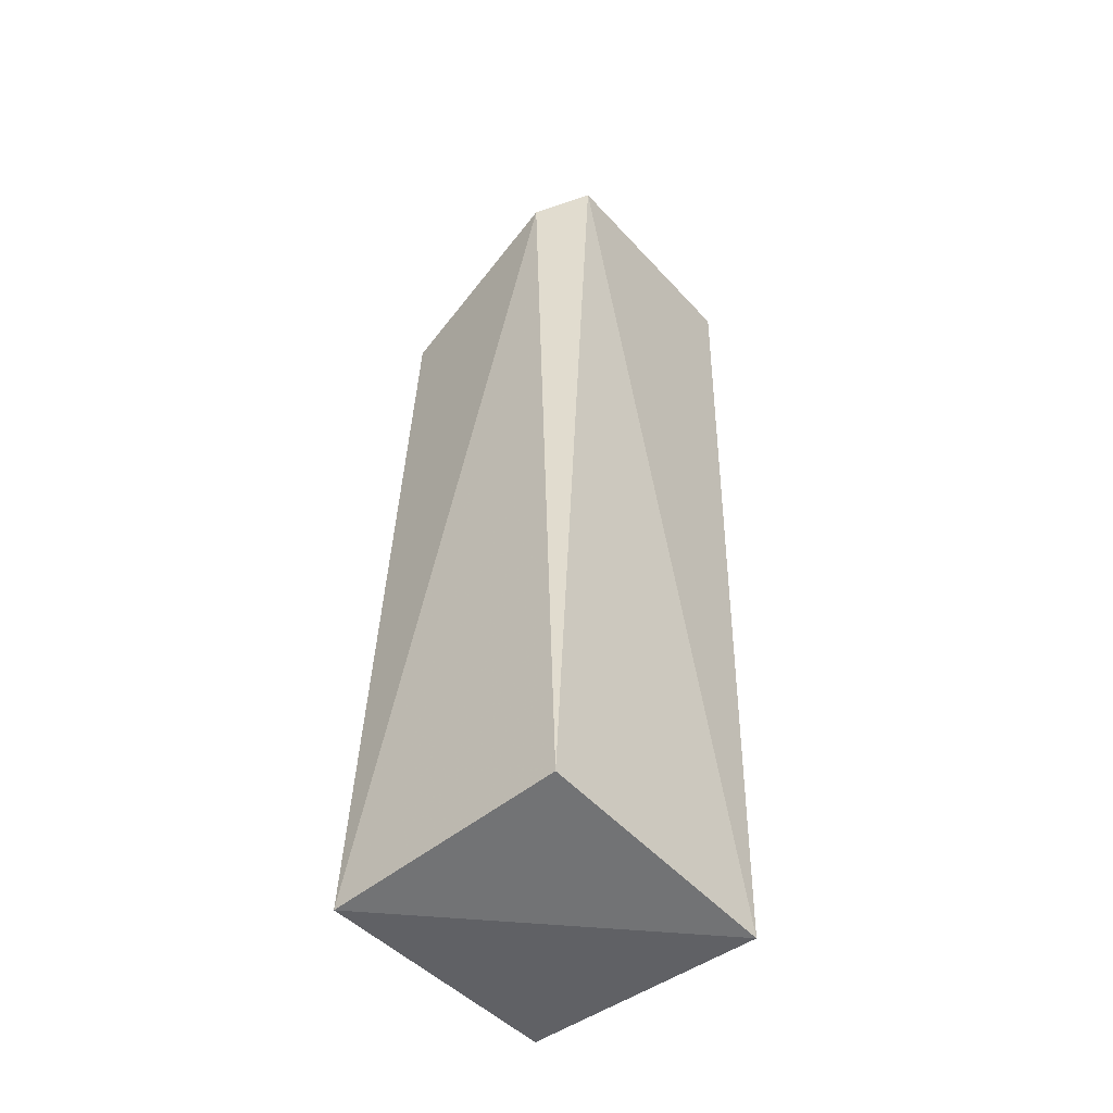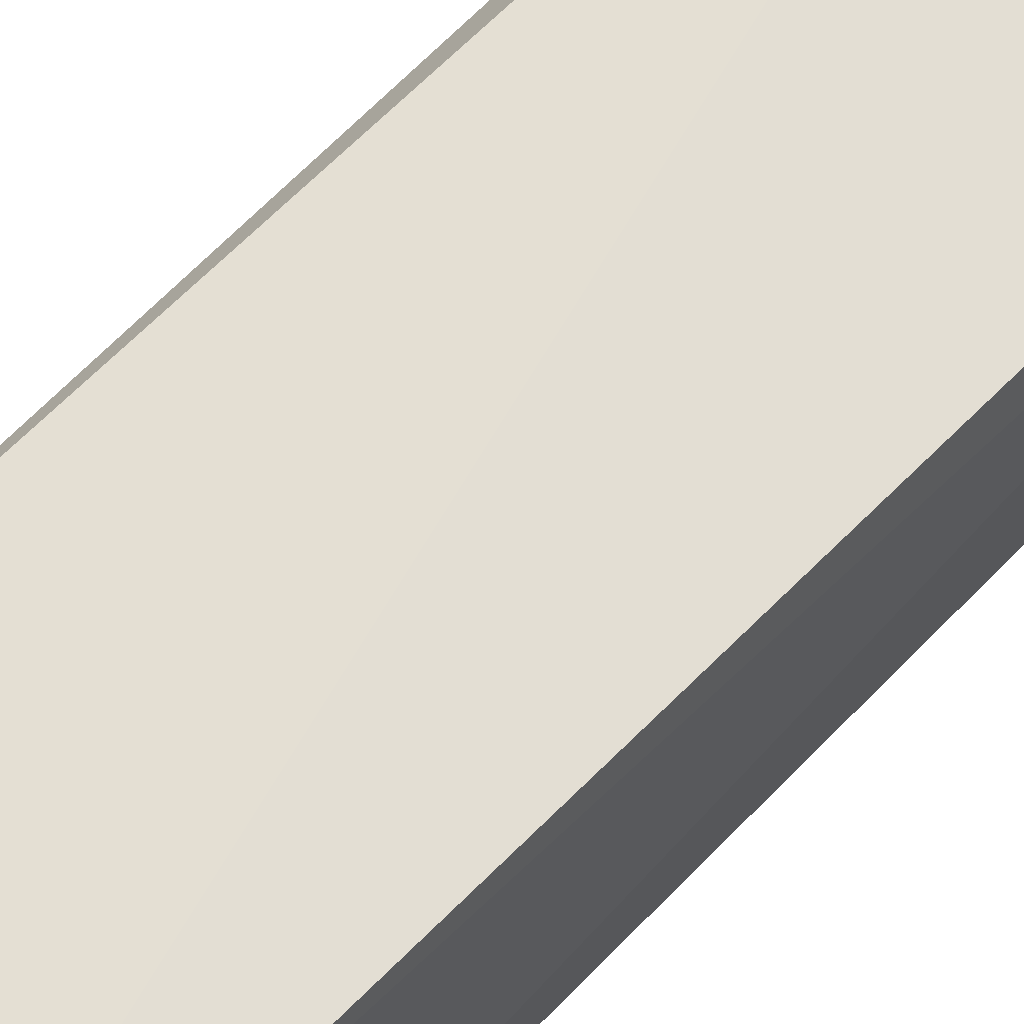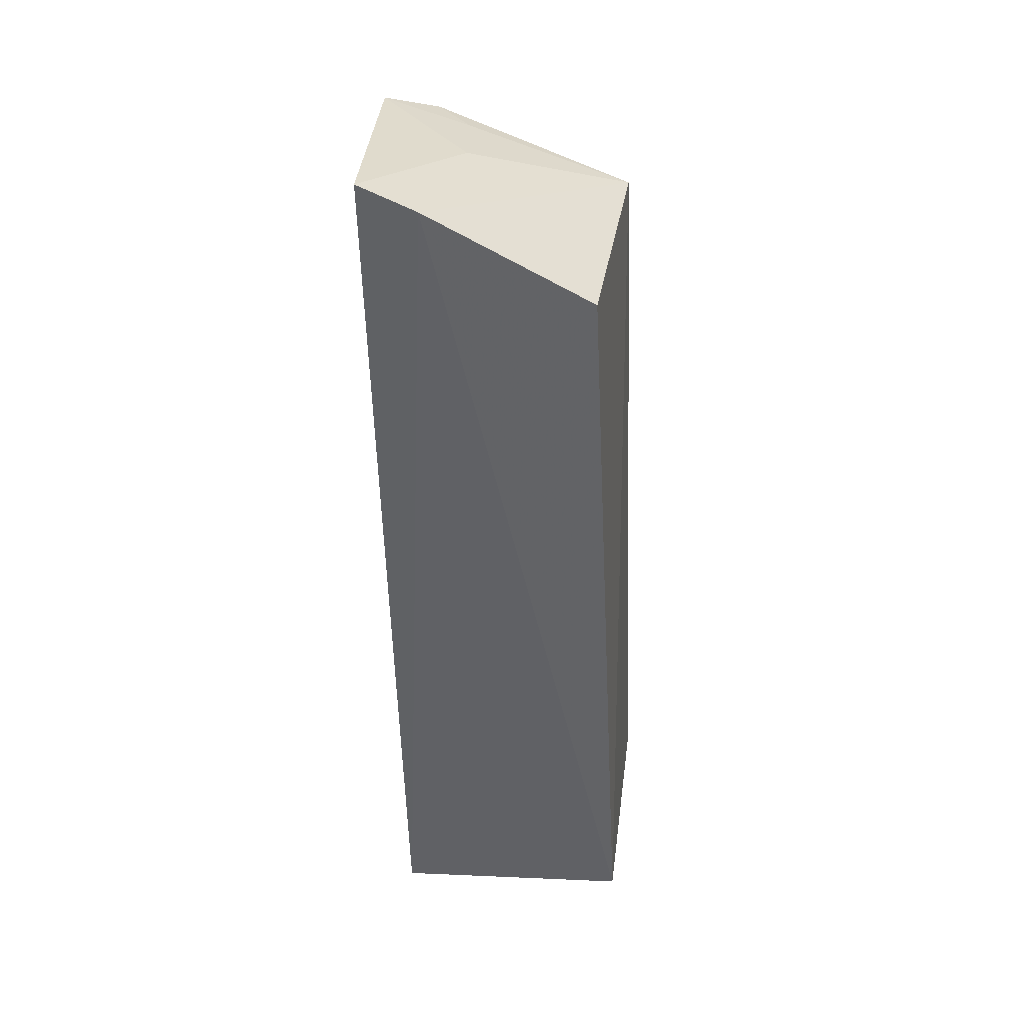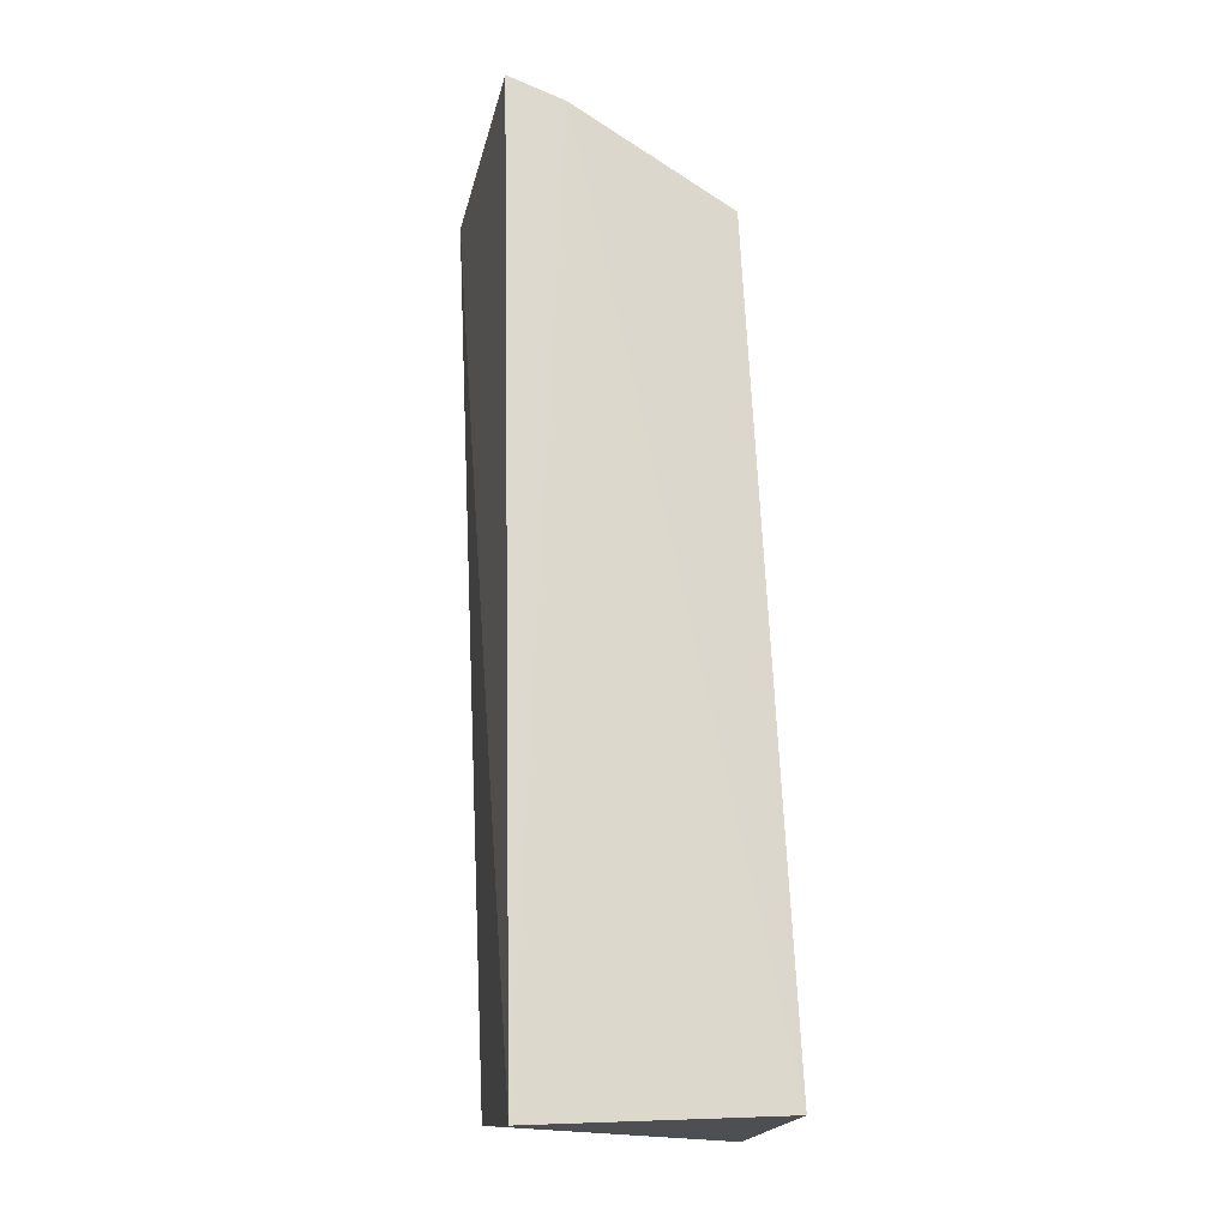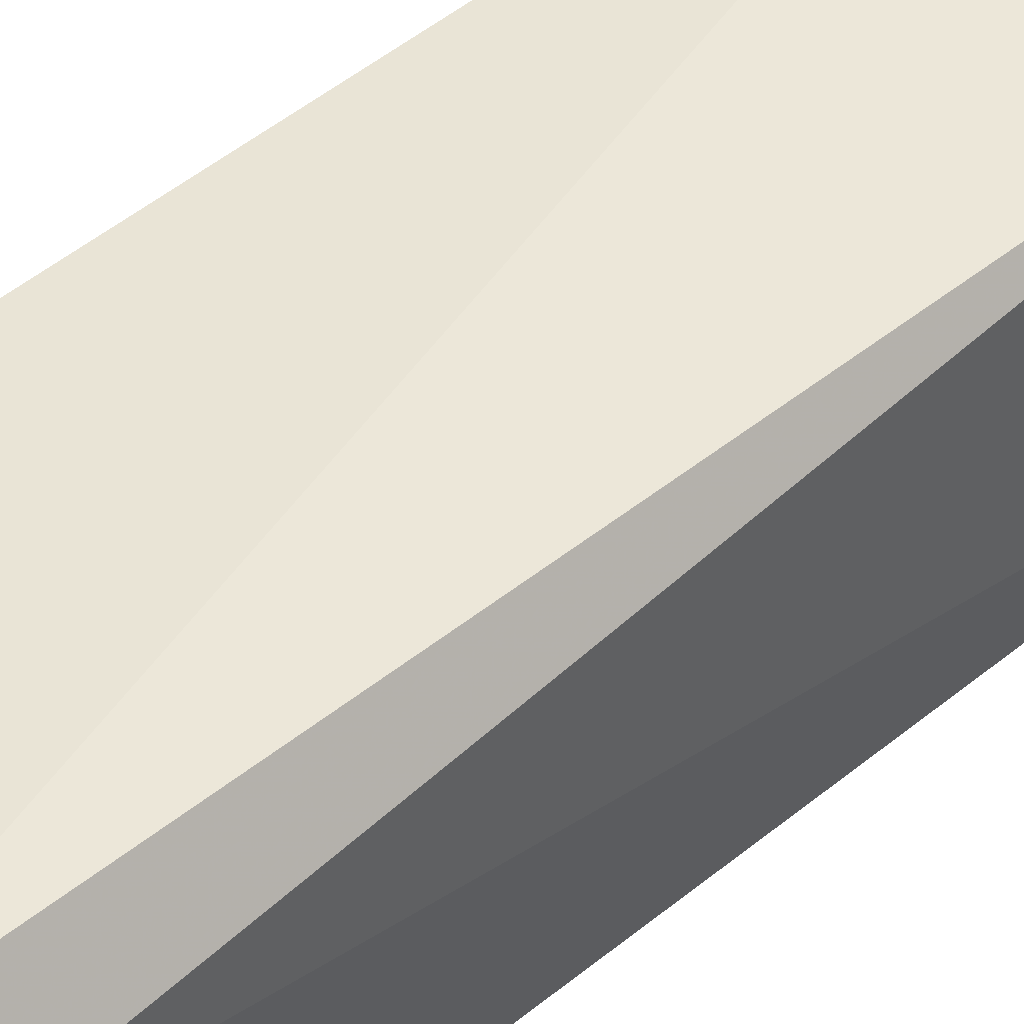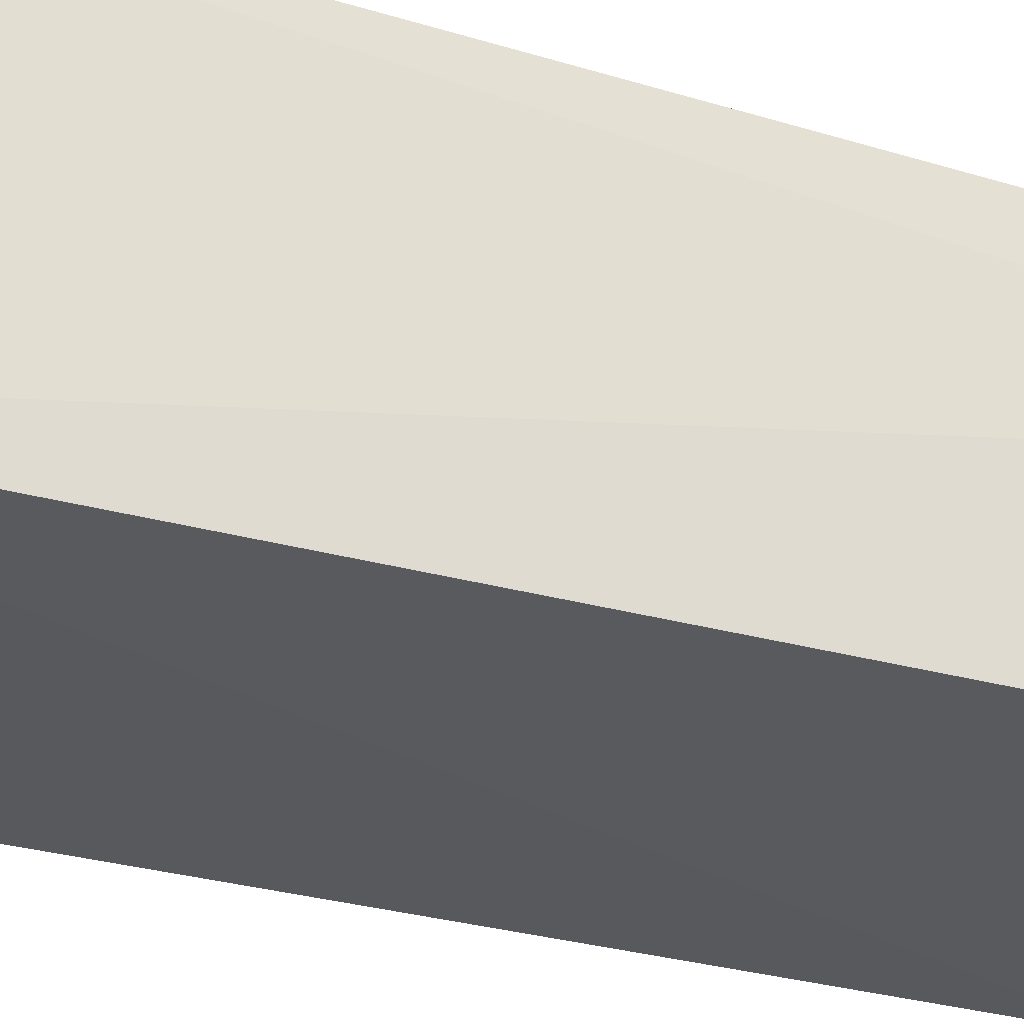
<metadata>
{"format":"obj","ext":"obj","renderer":"f3d","projection":"perspective","resolution":1024,"background":"white","views":[{"elev":-50.7,"azim":131.2,"up":"+Z"},{"elev":64.5,"azim":-135.5,"up":"+Y"},{"elev":39.1,"azim":-83.6,"up":"+Z"},{"elev":-17.9,"azim":-100.2,"up":"+Z"},{"elev":47.0,"azim":45.1,"up":"+Y"},{"elev":-30.5,"azim":-116.5,"up":"+Y"}]}
</metadata>
<code>
v 0.3691 -0.002247 0.04592
v 0.3709 -0.008097 -0.101
v 0.3681 0.04228 0.06094
v 0.3249 0.03972 0.06705
v 0.3263 -0.007363 -0.1003
v 0.3526 0.02535 0.05898
v 0.3738 0.03321 0.05688
v 0.3263 0.0003386 0.04627
v 0.3255 0.03651 -0.1025
v 0.3244 0.02946 0.06294
v 0.3698 0.03507 -0.09908
v 0.368 0.0269 0.05635
f 5 2 1
f 6 3 4
f 7 1 2
f 8 5 1
f 9 2 5
f 9 4 3
f 10 6 4
f 10 1 6
f 10 8 1
f 10 5 8
f 10 9 5
f 10 4 9
f 11 7 2
f 11 3 7
f 11 9 3
f 11 2 9
f 12 6 1
f 12 1 7
f 12 7 3
f 12 3 6

</code>
